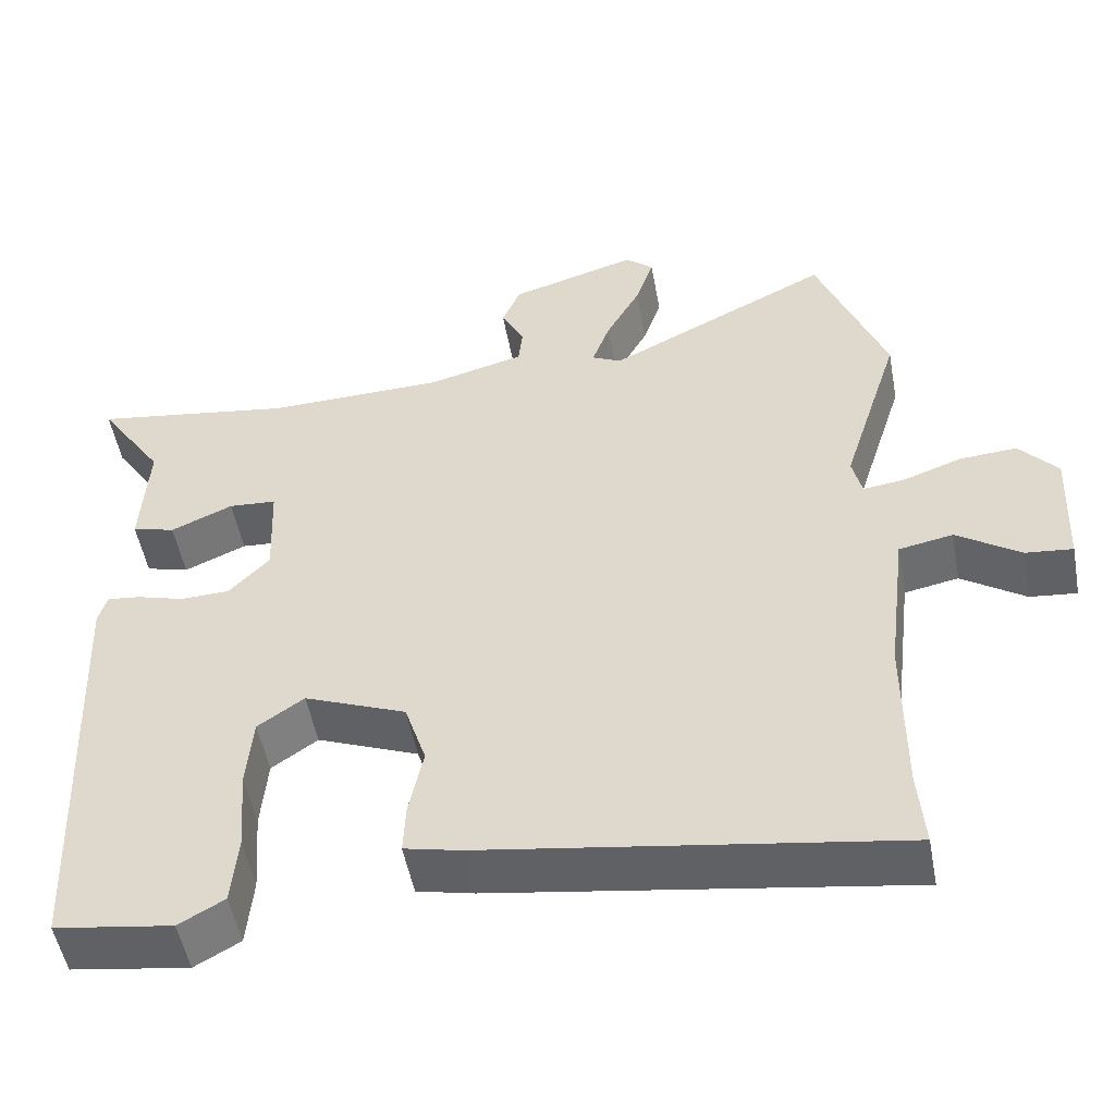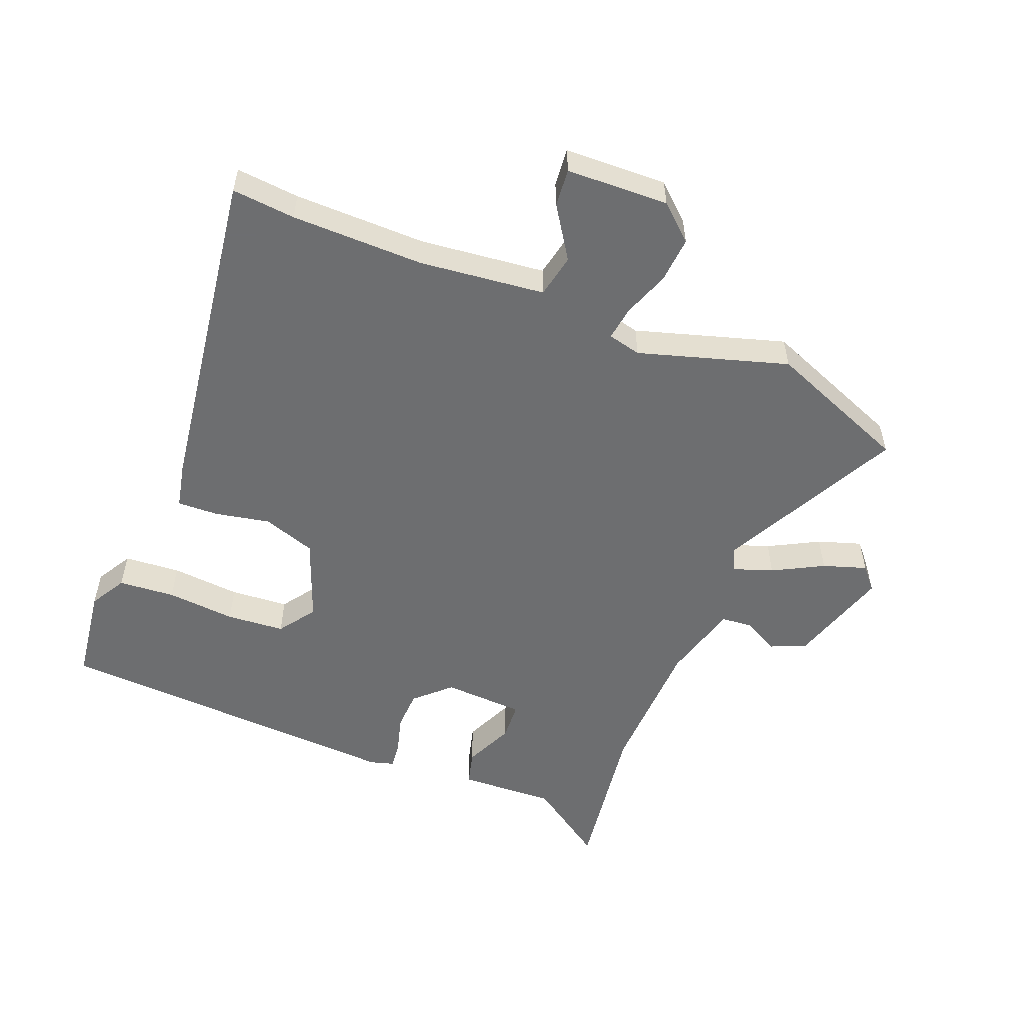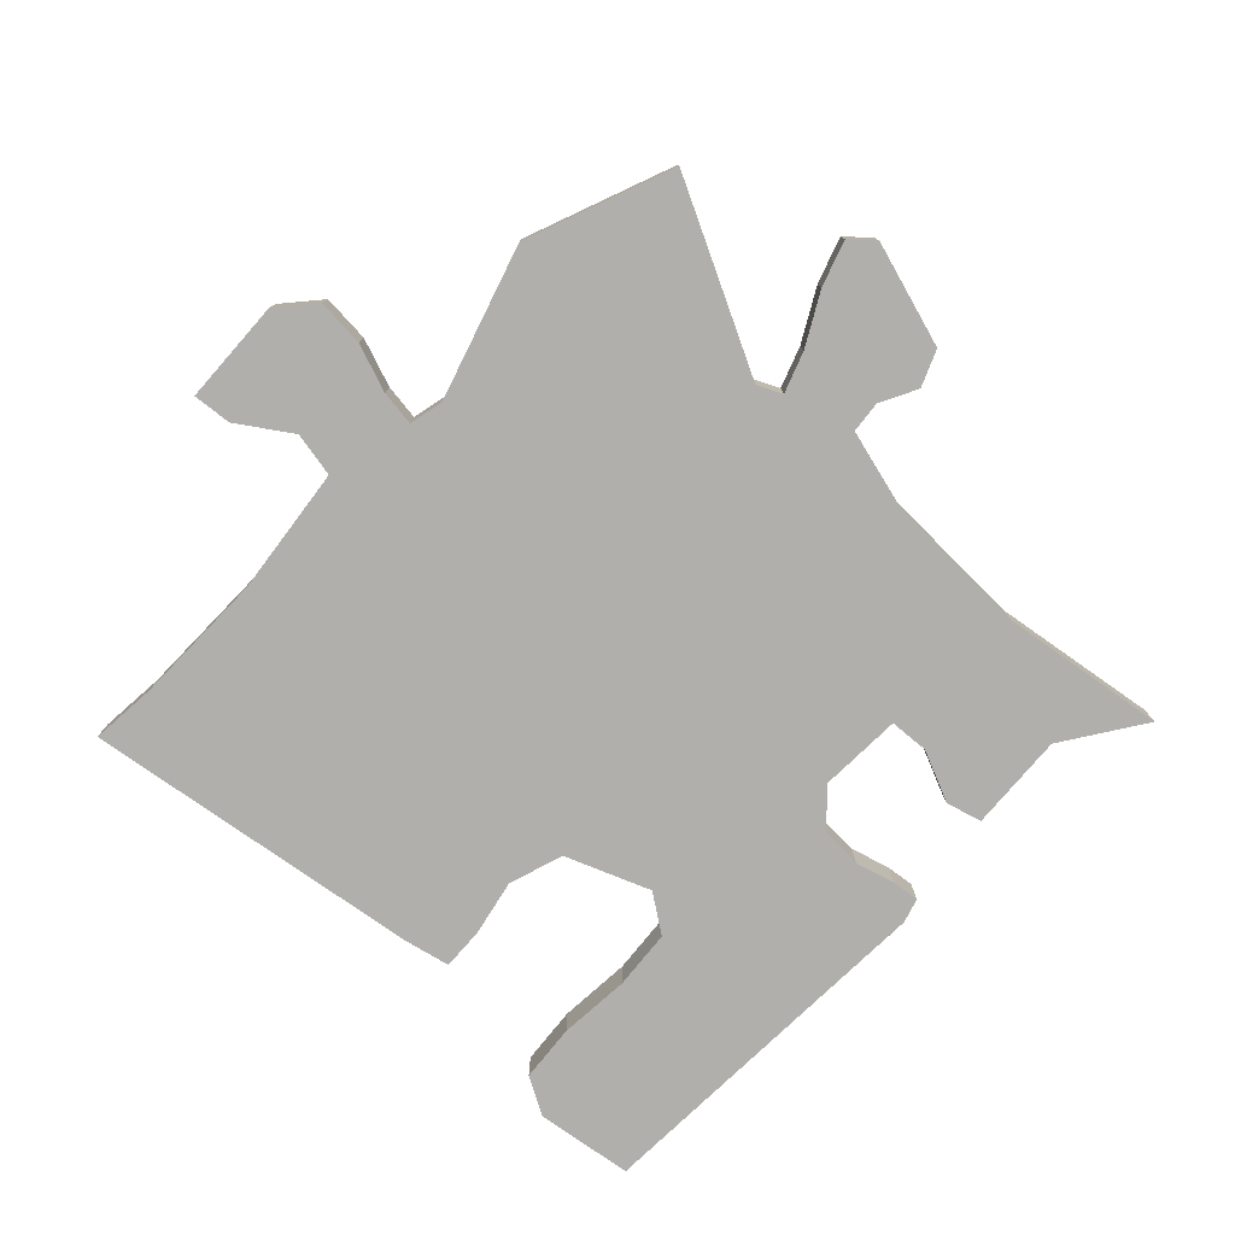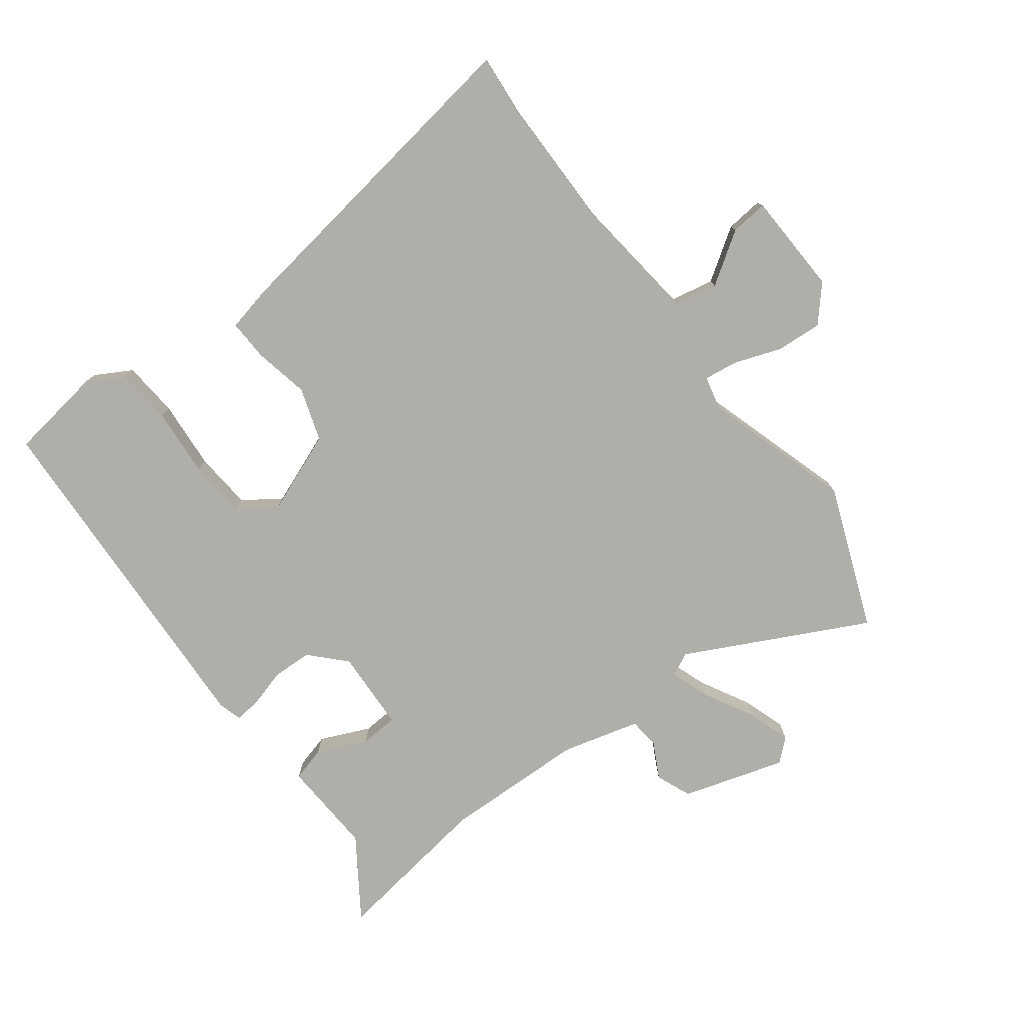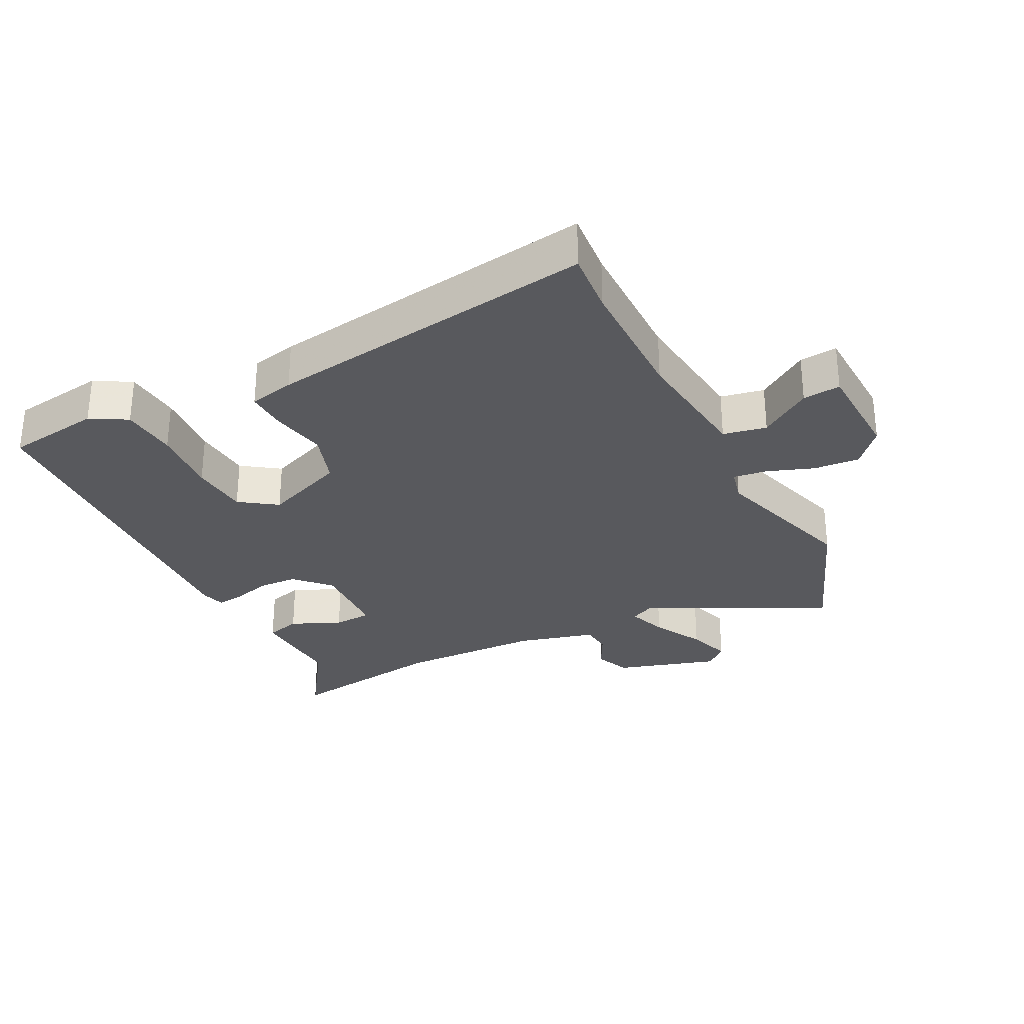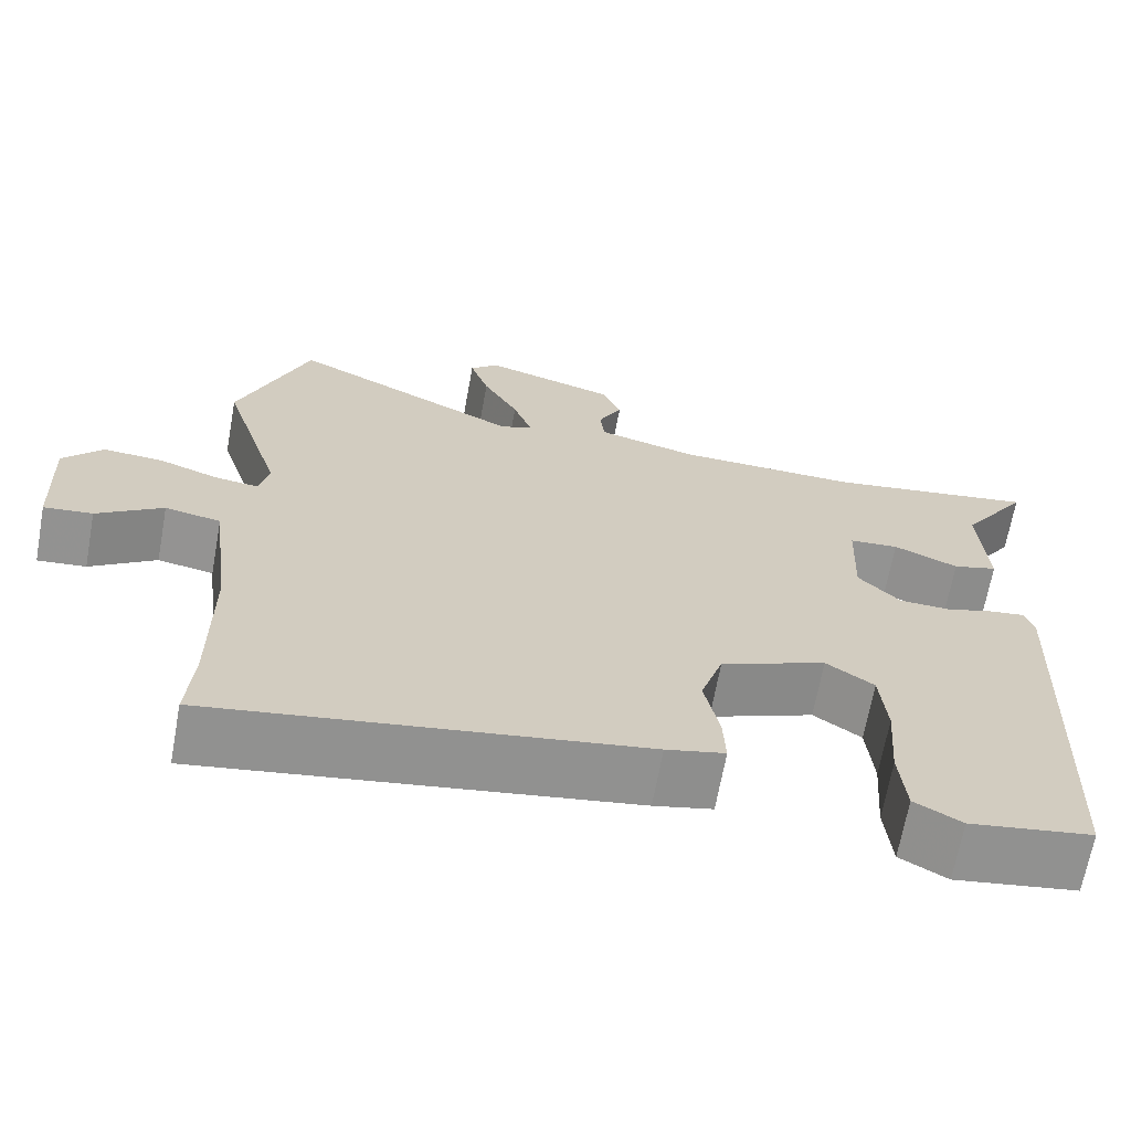
<metadata>
{"format":"obj","ext":"obj","renderer":"f3d","projection":"perspective","resolution":1024,"background":"white","views":[{"elev":-51.4,"azim":-169.5,"up":"+Z"},{"elev":-54.3,"azim":-112.4,"up":"+Y"},{"elev":-78.2,"azim":-43.8,"up":"+Y"},{"elev":-77.5,"azim":-143.3,"up":"+Y"},{"elev":-29.9,"azim":-153.4,"up":"+Y"},{"elev":-67.0,"azim":-10.3,"up":"+Z"}]}
</metadata>
<code>
v 0.491 0.07 -0.498
v 0.343 0.07 -0.52
v 0.286 0.07 -0.488
v 0.278 0.07 -0.4
v 0.286 0.07 -0.292
v 0.278 0.07 -0.201
v 0.22 0.07 -0.161
v 0.092 0.07 -0.212
v 0.065 0.07 -0.295
v 0.083 0.07 -0.381
v 0.086 0.07 -0.445
v 0.015 0.07 -0.461
v -0.503 0.07 -0.54
v -0.495 0.07 -0.441
v -0.495 0.07 -0.234
v -0.519 0.07 -0.038
v -0.587 0.07 -0.025
v -0.667 0.07 -0.079
v -0.726 0.07 -0.085
v -0.733 0.07 0.075
v -0.685 0.07 0.13
v -0.613 0.07 0.125
v -0.54 0.07 0.099
v -0.487 0.07 0.092
v -0.475 0.07 0.144
v -0.548 0.07 0.376
v -0.462 0.07 0.599
v -0.181 0.07 0.459
v -0.144 0.07 0.477
v -0.166 0.07 0.538
v -0.209 0.07 0.616
v -0.232 0.07 0.684
v -0.197 0.07 0.715
v -0.037 0.07 0.667
v -0.014 0.07 0.612
v -0.043 0.07 0.556
v -0.038 0.07 0.508
v 0.084 0.07 0.476
v 0.307 0.07 0.471
v 0.559 0.07 0.509
v 0.477 0.07 0.386
v 0.486 0.07 0.237
v 0.432 0.07 0.222
v 0.354 0.07 0.256
v 0.294 0.07 0.252
v 0.289 0.07 0.125
v 0.34 0.07 0.072
v 0.402 0.07 0.07
v 0.461 0.07 0.087
v 0.503 0.07 0.092
v 0.514 0.07 0.055
v 0.491 0 -0.498
v 0.343 0 -0.52
v 0.286 0 -0.488
v 0.278 0 -0.4
v 0.286 0 -0.292
v 0.278 0 -0.201
v 0.22 0 -0.161
v 0.092 0 -0.212
v 0.065 0 -0.295
v 0.083 0 -0.381
v 0.086 0 -0.445
v 0.015 0 -0.461
v -0.503 0 -0.54
v -0.495 0 -0.441
v -0.495 0 -0.234
v -0.519 0 -0.038
v -0.587 0 -0.025
v -0.667 0 -0.079
v -0.726 0 -0.085
v -0.733 0 0.075
v -0.685 0 0.13
v -0.613 0 0.125
v -0.54 0 0.099
v -0.487 0 0.092
v -0.475 0 0.144
v -0.548 0 0.376
v -0.462 0 0.599
v -0.181 0 0.459
v -0.144 0 0.477
v -0.166 0 0.538
v -0.209 0 0.616
v -0.232 0 0.684
v -0.197 0 0.715
v -0.037 0 0.667
v -0.014 0 0.612
v -0.043 0 0.556
v -0.038 0 0.508
v 0.084 0 0.476
v 0.307 0 0.471
v 0.559 0 0.509
v 0.477 0 0.386
v 0.486 0 0.237
v 0.432 0 0.222
v 0.354 0 0.256
v 0.294 0 0.252
v 0.289 0 0.125
v 0.34 0 0.072
v 0.402 0 0.07
v 0.461 0 0.087
v 0.503 0 0.092
v 0.514 0 0.055
f 3 4 5
f 2 3 5
f 1 2 5
f 51 1 5
f 50 51 5
f 49 50 5
f 48 49 5
f 47 48 5 6
f 46 47 6 7
f 45 46 7 8
f 41 42 43 44
f 41 44 45
f 40 41 45
f 39 40 45
f 38 39 45 8
f 34 35 36
f 33 34 36
f 32 33 36
f 31 32 36
f 30 31 36
f 29 30 36 37
f 38 8 9
f 37 38 9
f 29 37 9
f 28 29 9
f 10 11 12
f 9 10 12
f 28 9 12
f 27 28 12
f 26 27 12
f 25 26 12
f 21 22 23
f 20 21 23
f 19 20 23
f 18 19 23
f 17 18 23
f 16 17 23 24
f 15 16 24
f 24 25 12
f 15 24 12
f 14 15 12
f 12 13 14
f 56 55 54
f 56 54 53
f 56 53 52
f 56 52 102
f 56 102 101
f 56 101 100
f 56 100 99
f 57 56 99 98
f 58 57 98 97
f 59 58 97 96
f 95 94 93 92
f 96 95 92
f 96 92 91
f 96 91 90
f 59 96 90 89
f 87 86 85
f 87 85 84
f 87 84 83
f 87 83 82
f 87 82 81
f 88 87 81 80
f 60 59 89
f 60 89 88
f 60 88 80
f 60 80 79
f 63 62 61
f 63 61 60
f 63 60 79
f 63 79 78
f 63 78 77
f 63 77 76
f 74 73 72
f 74 72 71
f 74 71 70
f 74 70 69
f 74 69 68
f 75 74 68 67
f 75 67 66
f 63 76 75
f 63 75 66
f 63 66 65
f 65 64 63
f 1 52 53 2
f 2 53 54 3
f 3 54 55 4
f 4 55 56 5
f 5 56 57 6
f 6 57 58 7
f 7 58 59 8
f 8 59 60 9
f 9 60 61 10
f 10 61 62 11
f 11 62 63 12
f 12 63 64 13
f 13 64 65 14
f 14 65 66 15
f 15 66 67 16
f 16 67 68 17
f 17 68 69 18
f 18 69 70 19
f 19 70 71 20
f 20 71 72 21
f 21 72 73 22
f 22 73 74 23
f 23 74 75 24
f 24 75 76 25
f 25 76 77 26
f 26 77 78 27
f 27 78 79 28
f 28 79 80 29
f 29 80 81 30
f 30 81 82 31
f 31 82 83 32
f 32 83 84 33
f 33 84 85 34
f 34 85 86 35
f 35 86 87 36
f 36 87 88 37
f 37 88 89 38
f 38 89 90 39
f 39 90 91 40
f 40 91 92 41
f 41 92 93 42
f 42 93 94 43
f 43 94 95 44
f 44 95 96 45
f 45 96 97 46
f 46 97 98 47
f 47 98 99 48
f 48 99 100 49
f 49 100 101 50
f 50 101 102 51
f 51 102 52 1

</code>
